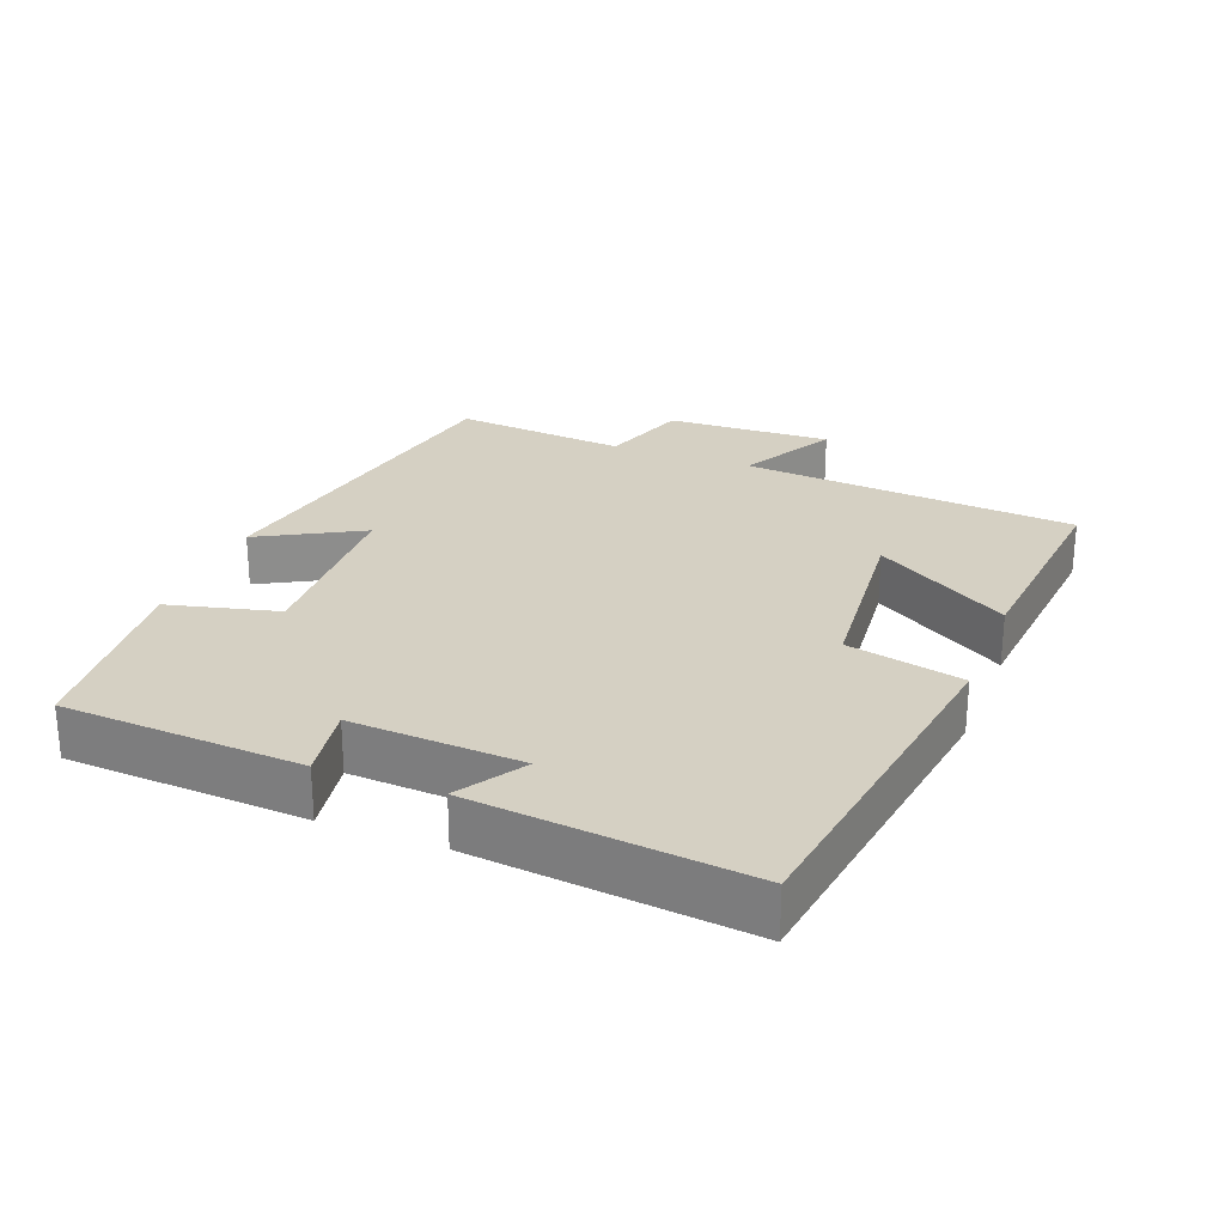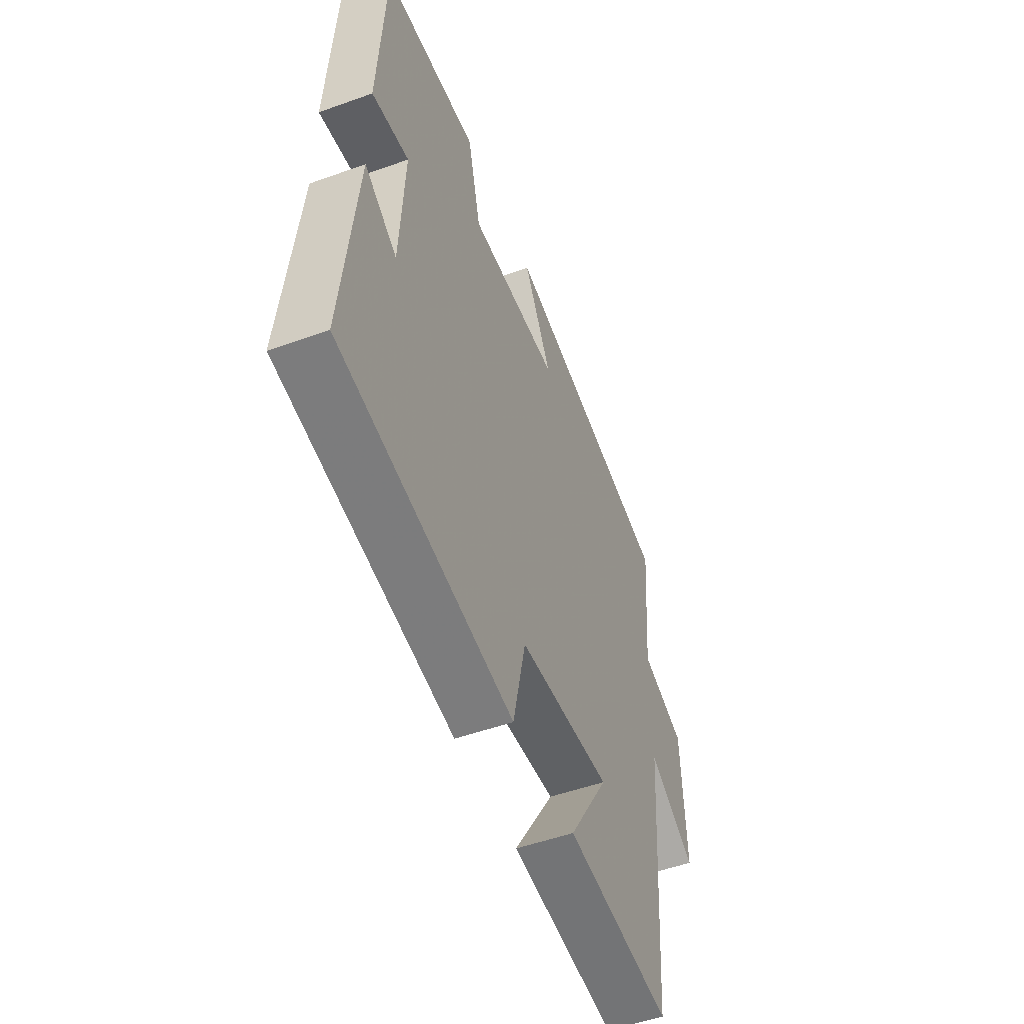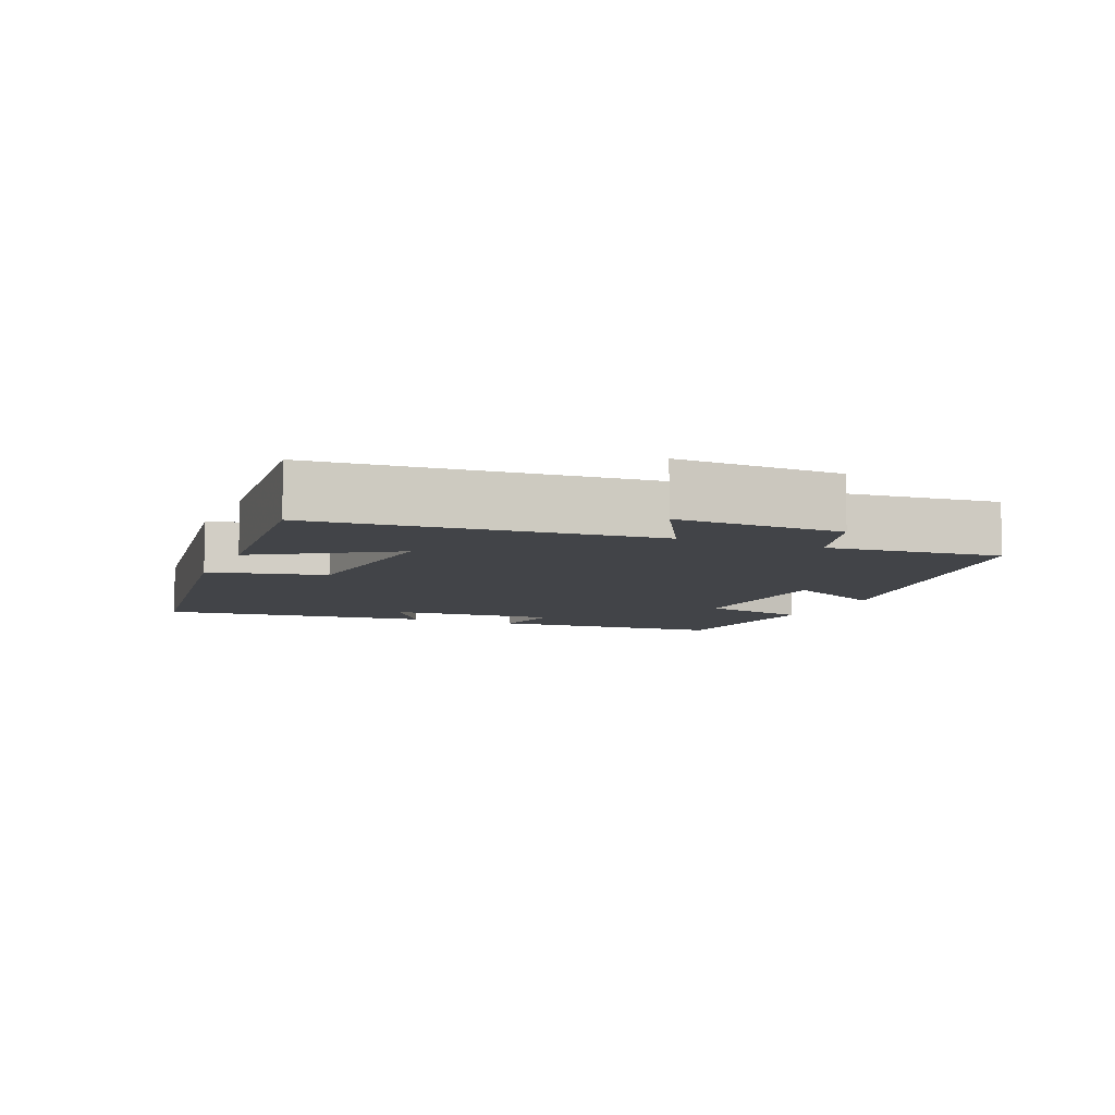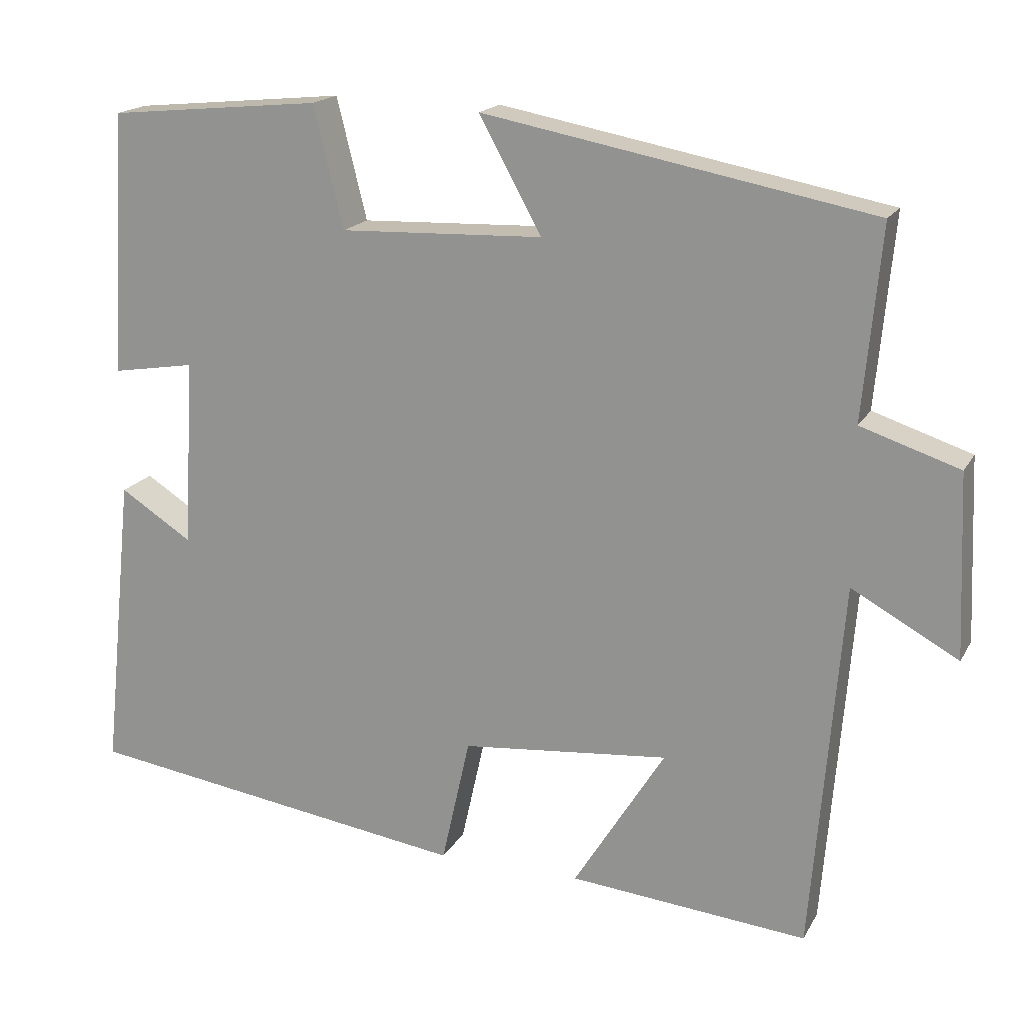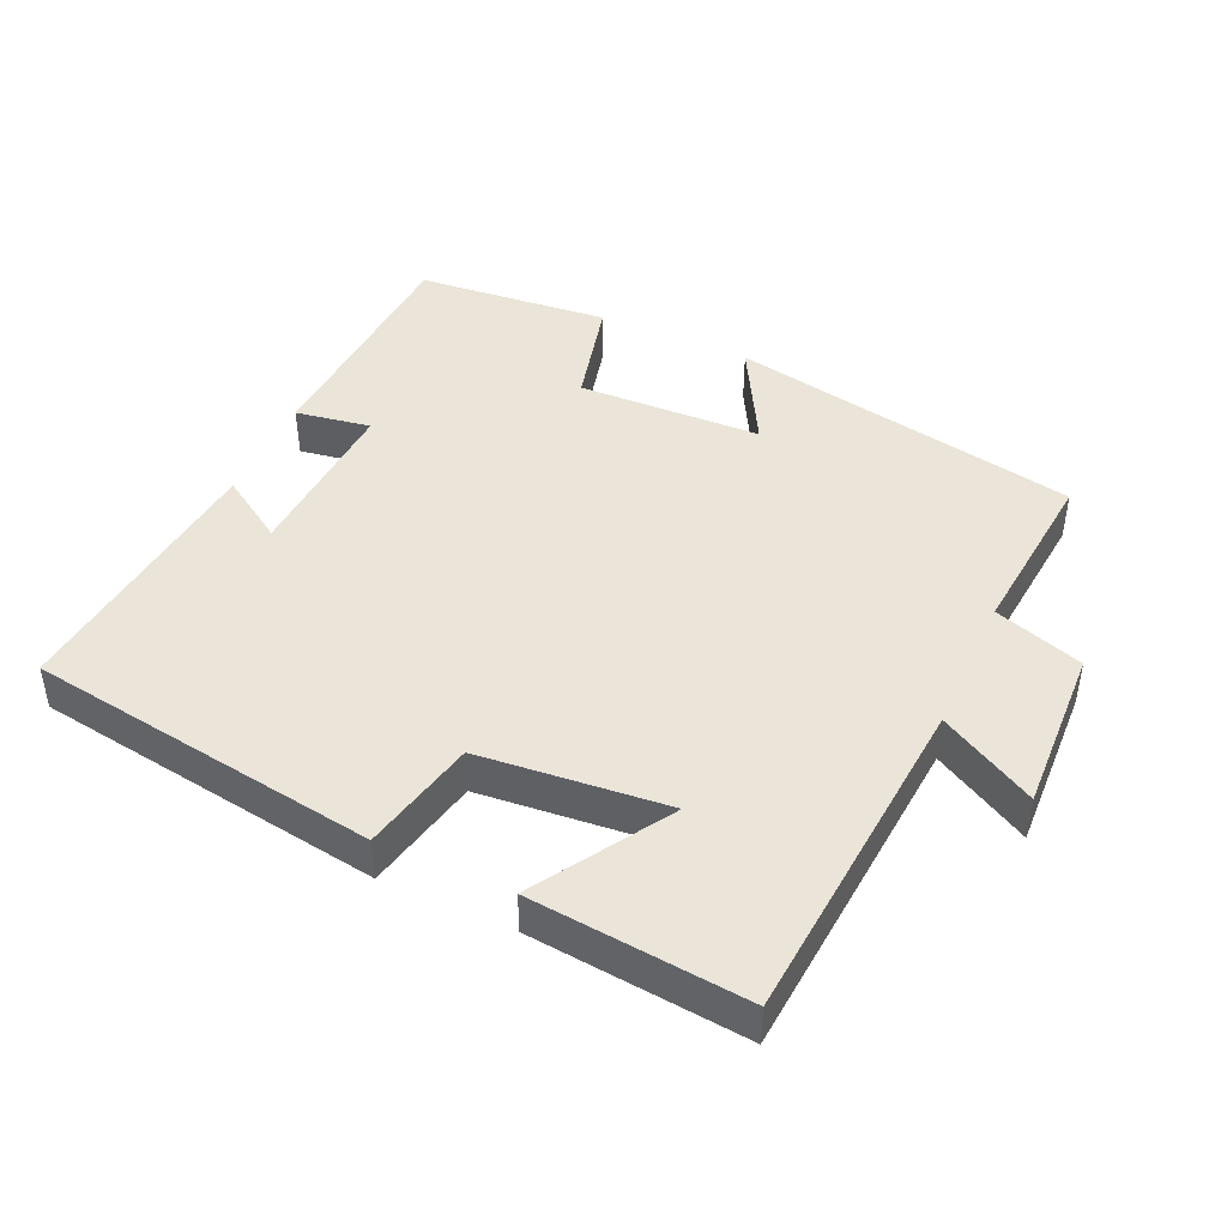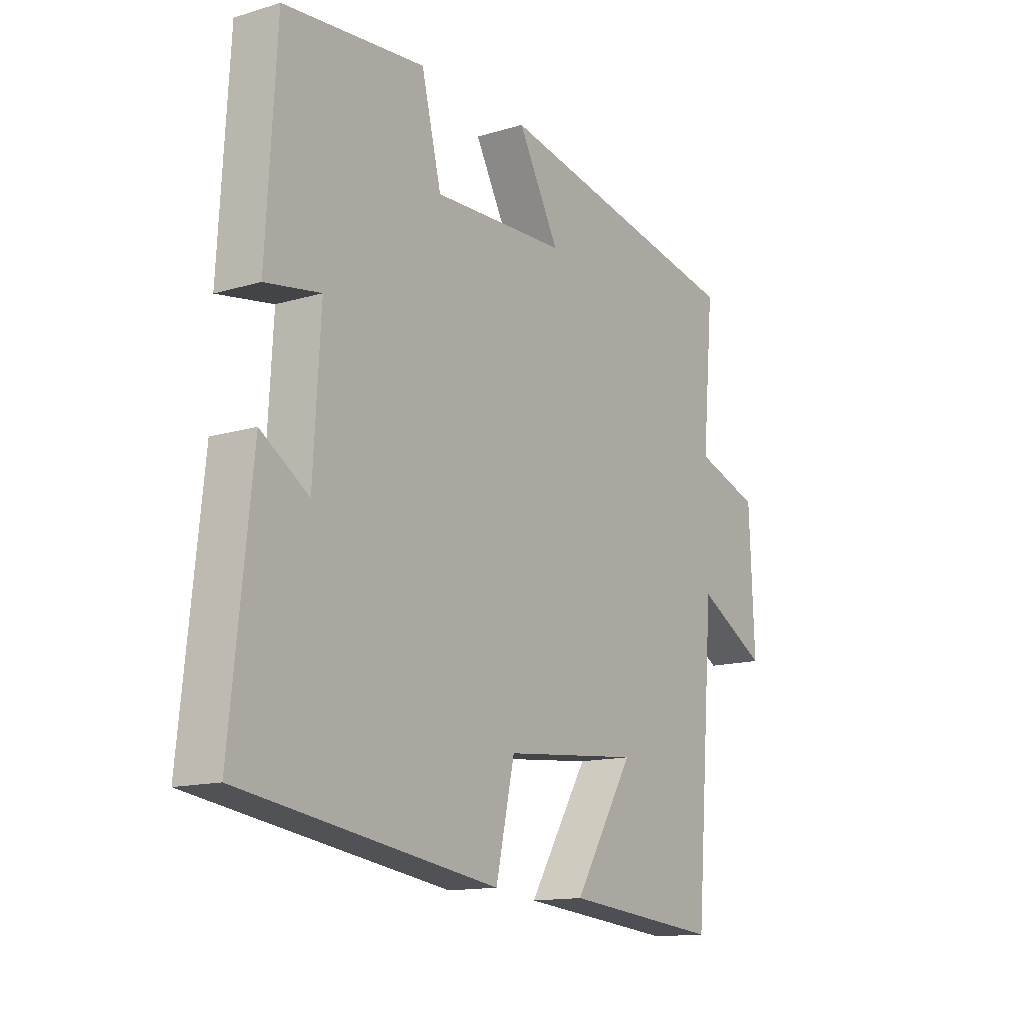
<metadata>
{"format":"obj","ext":"obj","renderer":"f3d","projection":"perspective","resolution":1024,"background":"white","views":[{"elev":26.0,"azim":111.2,"up":"+Y"},{"elev":-51.4,"azim":111.3,"up":"+Z"},{"elev":-7.7,"azim":-112.8,"up":"+Y"},{"elev":17.9,"azim":-159.0,"up":"+Z"},{"elev":44.7,"azim":-155.5,"up":"+Y"},{"elev":-13.8,"azim":123.8,"up":"+Z"}]}
</metadata>
<code>
v 0.48 0.07 0.473
v 0.5 0.07 0.13
v 0.392 0.07 0.148
v 0.406 0.07 -0.096
v 0.5 0.07 -0.036
v 0.541 0.07 -0.427
v 0.037 0.07 -0.5
v 0 0.07 -0.334
v -0.27 0.07 -0.308
v -0.151 0.07 -0.5
v -0.461 0.07 -0.529
v -0.5 0.07 -0.048
v -0.638 0.07 -0.124
v -0.628 0.07 0.114
v -0.5 0.07 0.156
v -0.523 0.07 0.405
v -0.019 0.07 0.5
v -0.1 0.07 0.353
v 0.164 0.07 0.343
v 0.203 0.07 0.5
v 0.48 0 0.473
v 0.5 0 0.13
v 0.392 0 0.148
v 0.406 0 -0.096
v 0.5 0 -0.036
v 0.541 0 -0.427
v 0.037 0 -0.5
v 0 0 -0.334
v -0.27 0 -0.308
v -0.151 0 -0.5
v -0.461 0 -0.529
v -0.5 0 -0.048
v -0.638 0 -0.124
v -0.628 0 0.114
v -0.5 0 0.156
v -0.523 0 0.405
v -0.019 0 0.5
v -0.1 0 0.353
v 0.164 0 0.343
v 0.203 0 0.5
f 19 20 1 2
f 18 19 2 3
f 15 16 17 18
f 15 18 3 4
f 12 13 14 15
f 12 15 4
f 9 10 11 12
f 8 9 12 4
f 7 8 4
f 4 5 6 7
f 22 21 40 39
f 23 22 39 38
f 38 37 36 35
f 24 23 38 35
f 35 34 33 32
f 24 35 32
f 32 31 30 29
f 24 32 29 28
f 24 28 27
f 27 26 25 24
f 1 21 22 2
f 2 22 23 3
f 3 23 24 4
f 4 24 25 5
f 5 25 26 6
f 6 26 27 7
f 7 27 28 8
f 8 28 29 9
f 9 29 30 10
f 10 30 31 11
f 11 31 32 12
f 12 32 33 13
f 13 33 34 14
f 14 34 35 15
f 15 35 36 16
f 16 36 37 17
f 17 37 38 18
f 18 38 39 19
f 19 39 40 20
f 20 40 21 1

</code>
